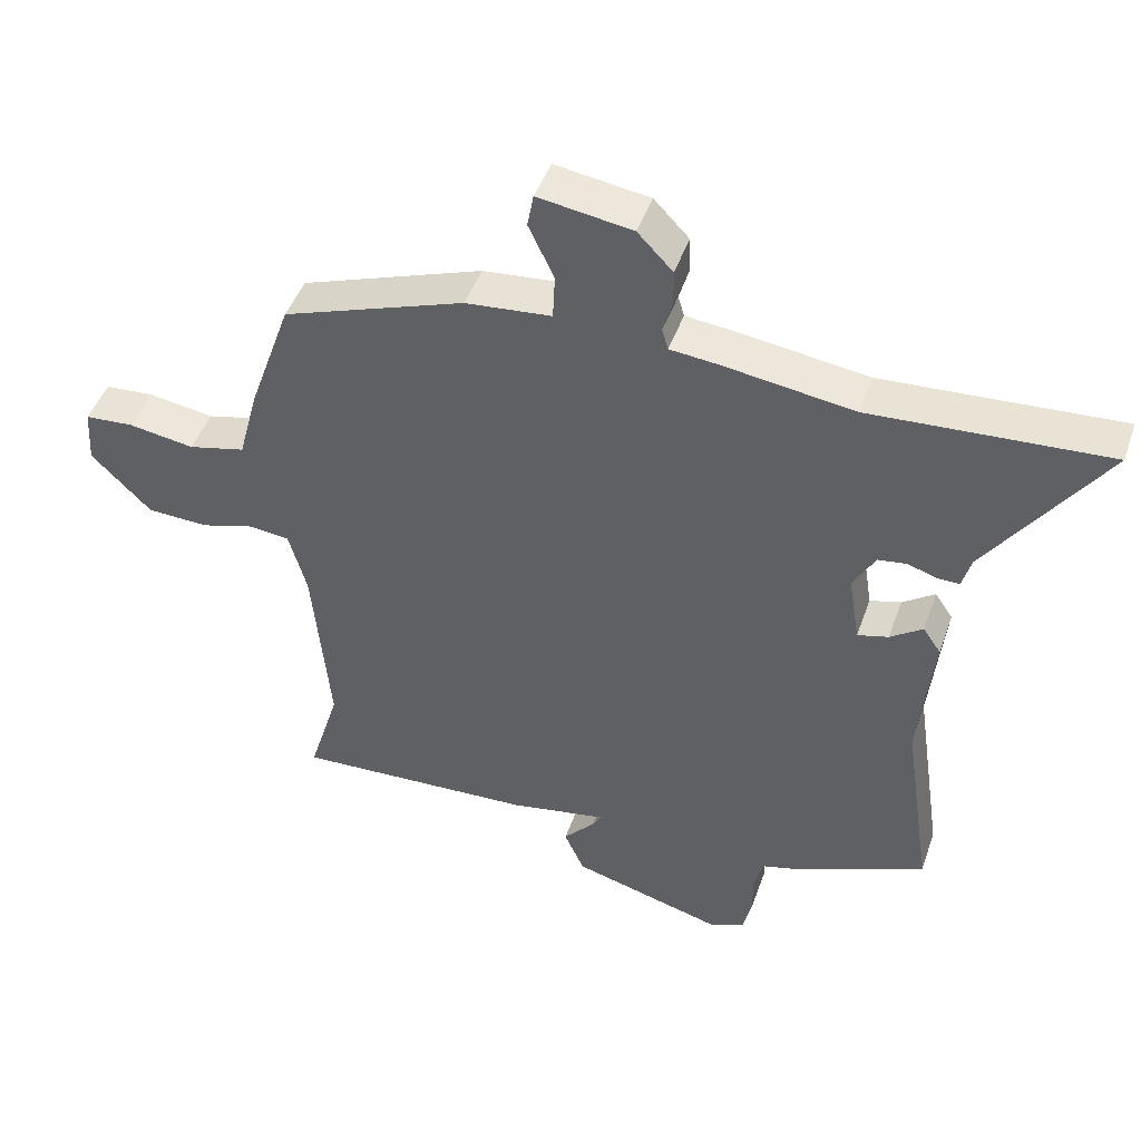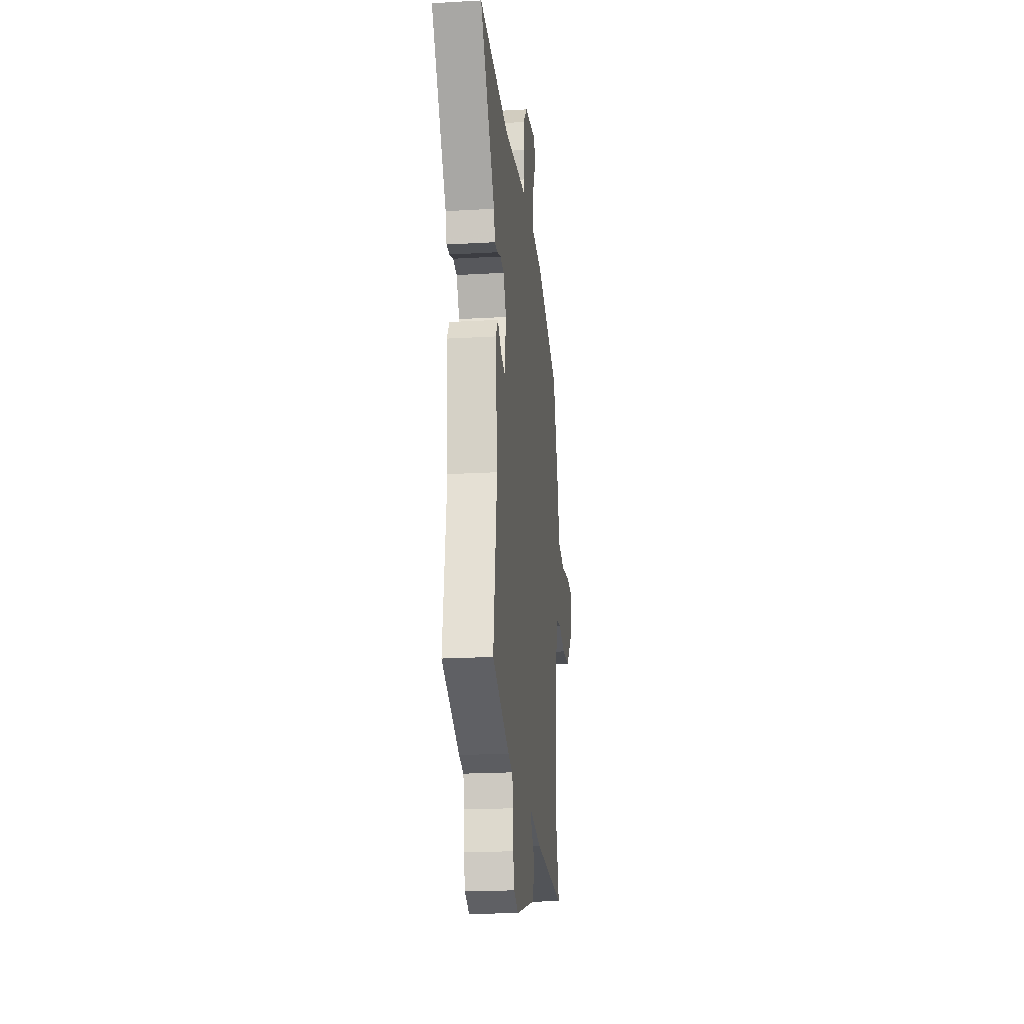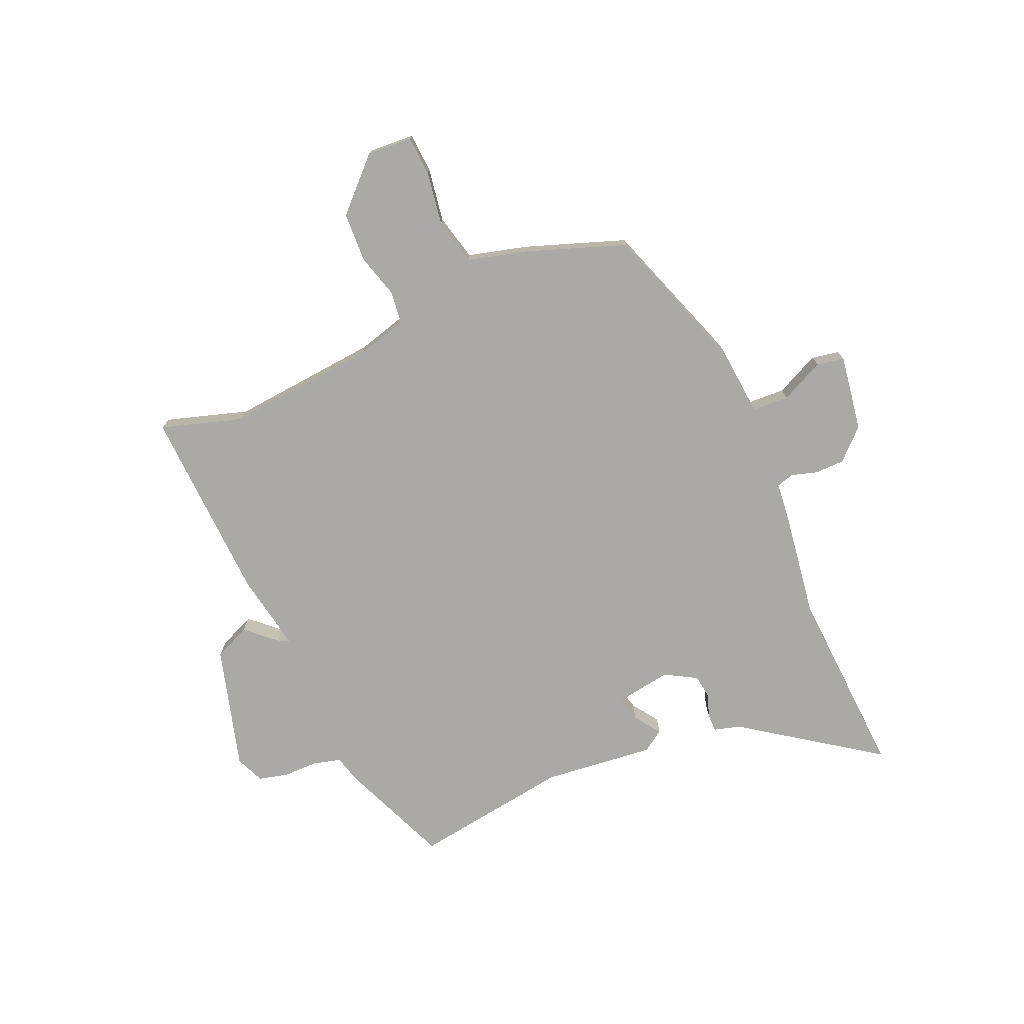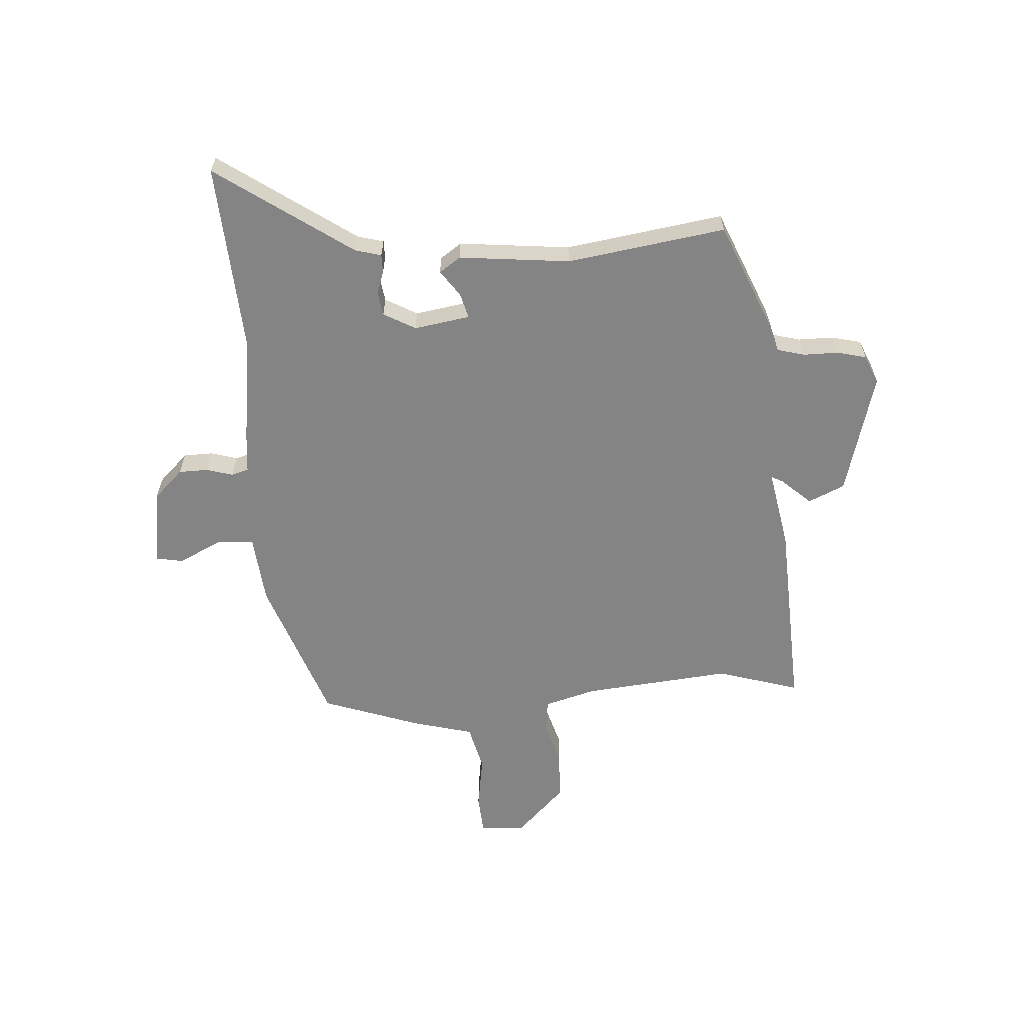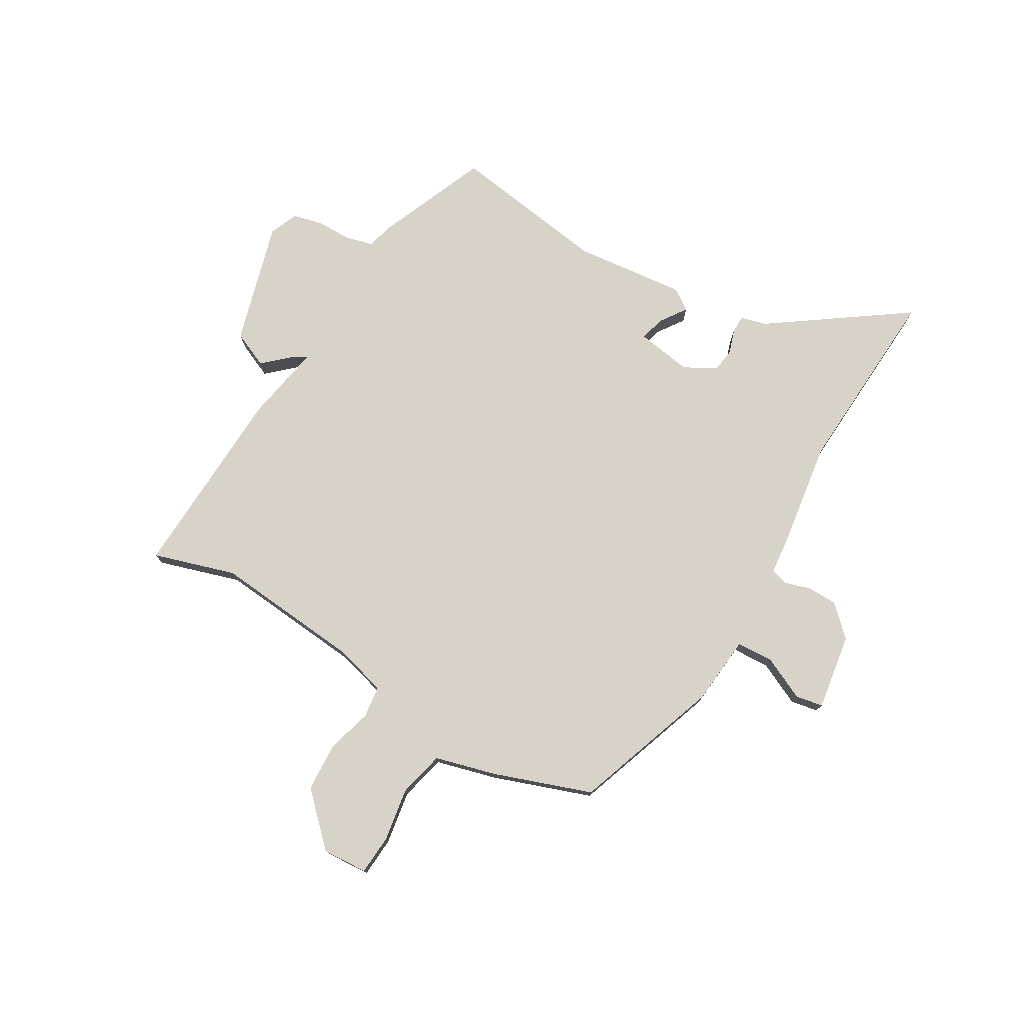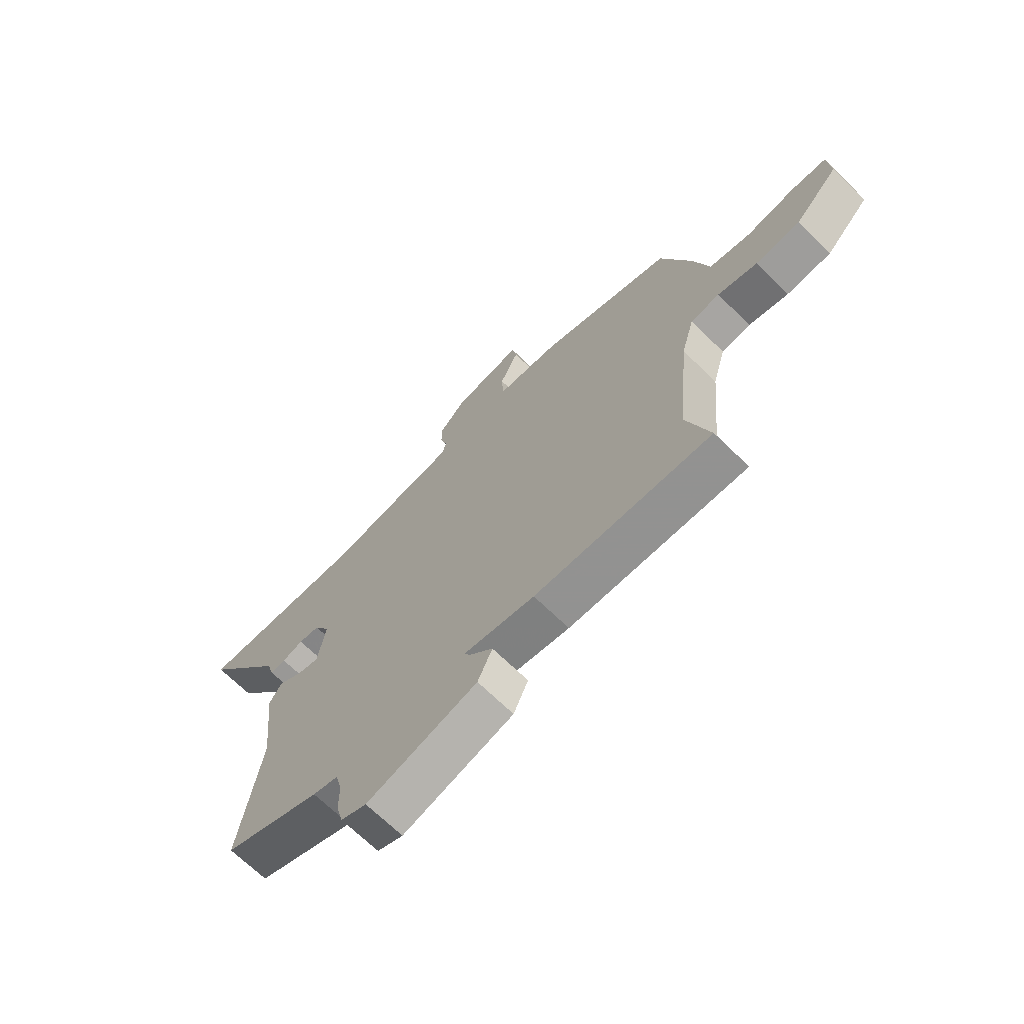
<metadata>
{"format":"obj","ext":"obj","renderer":"f3d","projection":"perspective","resolution":1024,"background":"white","views":[{"elev":46.2,"azim":18.9,"up":"+Z"},{"elev":-20.6,"azim":96.0,"up":"+Z"},{"elev":-75.3,"azim":-66.8,"up":"+Y"},{"elev":-61.3,"azim":93.9,"up":"+Y"},{"elev":76.8,"azim":-59.8,"up":"+Y"},{"elev":-68.6,"azim":-134.4,"up":"+Z"}]}
</metadata>
<code>
v -0.482 0.07 0.429
v -0.217 0.07 0.523
v -0.092 0.07 0.535
v -0.089 0.07 0.601
v -0.126 0.07 0.679
v -0.117 0.07 0.728
v 0.02 0.07 0.707
v 0.071 0.07 0.654
v 0.072 0.07 0.601
v 0.058 0.07 0.554
v 0.067 0.07 0.523
v 0.137 0.07 0.516
v 0.326 0.07 0.489
v 0.669 0.07 0.51
v 0.501 0.07 0.269
v 0.488 0.07 0.222
v 0.456 0.07 0.222
v 0.414 0.07 0.236
v 0.372 0.07 0.23
v 0.34 0.07 0.173
v 0.356 0.07 0.073
v 0.401 0.07 0.085
v 0.448 0.07 0.118
v 0.474 0.07 0.08
v 0.453 0.07 -0.119
v 0.495 0.07 -0.402
v 0.3 0.07 -0.484
v 0.25 0.07 -0.498
v 0.237 0.07 -0.547
v 0.237 0.07 -0.609
v 0.224 0.07 -0.662
v 0.173 0.07 -0.684
v -0.047 0.07 -0.623
v -0.076 0.07 -0.558
v -0.029 0.07 -0.506
v -0.018 0.07 -0.485
v -0.159 0.07 -0.511
v -0.509 0.07 -0.528
v -0.464 0.07 -0.381
v -0.489 0.07 -0.115
v -0.515 0.07 -0.022
v -0.573 0.07 -0.015
v -0.652 0.07 -0.038
v -0.741 0.07 -0.034
v -0.828 0.07 0.053
v -0.823 0.07 0.134
v -0.752 0.07 0.139
v -0.656 0.07 0.124
v -0.573 0.07 0.144
v -0.544 0.07 0.253
v -0.482 0 0.429
v -0.217 0 0.523
v -0.092 0 0.535
v -0.089 0 0.601
v -0.126 0 0.679
v -0.117 0 0.728
v 0.02 0 0.707
v 0.071 0 0.654
v 0.072 0 0.601
v 0.058 0 0.554
v 0.067 0 0.523
v 0.137 0 0.516
v 0.326 0 0.489
v 0.669 0 0.51
v 0.501 0 0.269
v 0.488 0 0.222
v 0.456 0 0.222
v 0.414 0 0.236
v 0.372 0 0.23
v 0.34 0 0.173
v 0.356 0 0.073
v 0.401 0 0.085
v 0.448 0 0.118
v 0.474 0 0.08
v 0.453 0 -0.119
v 0.495 0 -0.402
v 0.3 0 -0.484
v 0.25 0 -0.498
v 0.237 0 -0.547
v 0.237 0 -0.609
v 0.224 0 -0.662
v 0.173 0 -0.684
v -0.047 0 -0.623
v -0.076 0 -0.558
v -0.029 0 -0.506
v -0.018 0 -0.485
v -0.159 0 -0.511
v -0.509 0 -0.528
v -0.464 0 -0.381
v -0.489 0 -0.115
v -0.515 0 -0.022
v -0.573 0 -0.015
v -0.652 0 -0.038
v -0.741 0 -0.034
v -0.828 0 0.053
v -0.823 0 0.134
v -0.752 0 0.139
v -0.656 0 0.124
v -0.573 0 0.144
v -0.544 0 0.253
f 1 2 3
f 50 1 3
f 49 50 3
f 46 47 48
f 45 46 48
f 44 45 48
f 43 44 48
f 42 43 48
f 41 42 48 49
f 36 37 38 39
f 36 39 40
f 33 34 35
f 32 33 35
f 31 32 35
f 30 31 35
f 29 30 35
f 28 29 35 36
f 36 40 41
f 28 36 41
f 27 28 41
f 26 27 41
f 25 26 41
f 22 23 24 25
f 15 16 17 18
f 15 18 19
f 14 15 19
f 13 14 19
f 13 19 20
f 12 13 20
f 11 12 20
f 8 9 10
f 7 8 10
f 6 7 10
f 5 6 10
f 4 5 10
f 3 4 10 11
f 11 20 21
f 3 11 21
f 49 3 21
f 21 22 25
f 21 25 41 49
f 53 52 51
f 53 51 100
f 53 100 99
f 98 97 96
f 98 96 95
f 98 95 94
f 98 94 93
f 98 93 92
f 99 98 92 91
f 89 88 87 86
f 90 89 86
f 85 84 83
f 85 83 82
f 85 82 81
f 85 81 80
f 85 80 79
f 86 85 79 78
f 91 90 86
f 91 86 78
f 91 78 77
f 91 77 76
f 91 76 75
f 75 74 73 72
f 68 67 66 65
f 69 68 65
f 69 65 64
f 69 64 63
f 70 69 63
f 70 63 62
f 70 62 61
f 60 59 58
f 60 58 57
f 60 57 56
f 60 56 55
f 60 55 54
f 61 60 54 53
f 71 70 61
f 71 61 53
f 71 53 99
f 75 72 71
f 99 91 75 71
f 1 51 52 2
f 2 52 53 3
f 3 53 54 4
f 4 54 55 5
f 5 55 56 6
f 6 56 57 7
f 7 57 58 8
f 8 58 59 9
f 9 59 60 10
f 10 60 61 11
f 11 61 62 12
f 12 62 63 13
f 13 63 64 14
f 14 64 65 15
f 15 65 66 16
f 16 66 67 17
f 17 67 68 18
f 18 68 69 19
f 19 69 70 20
f 20 70 71 21
f 21 71 72 22
f 22 72 73 23
f 23 73 74 24
f 24 74 75 25
f 25 75 76 26
f 26 76 77 27
f 27 77 78 28
f 28 78 79 29
f 29 79 80 30
f 30 80 81 31
f 31 81 82 32
f 32 82 83 33
f 33 83 84 34
f 34 84 85 35
f 35 85 86 36
f 36 86 87 37
f 37 87 88 38
f 38 88 89 39
f 39 89 90 40
f 40 90 91 41
f 41 91 92 42
f 42 92 93 43
f 43 93 94 44
f 44 94 95 45
f 45 95 96 46
f 46 96 97 47
f 47 97 98 48
f 48 98 99 49
f 49 99 100 50
f 50 100 51 1

</code>
